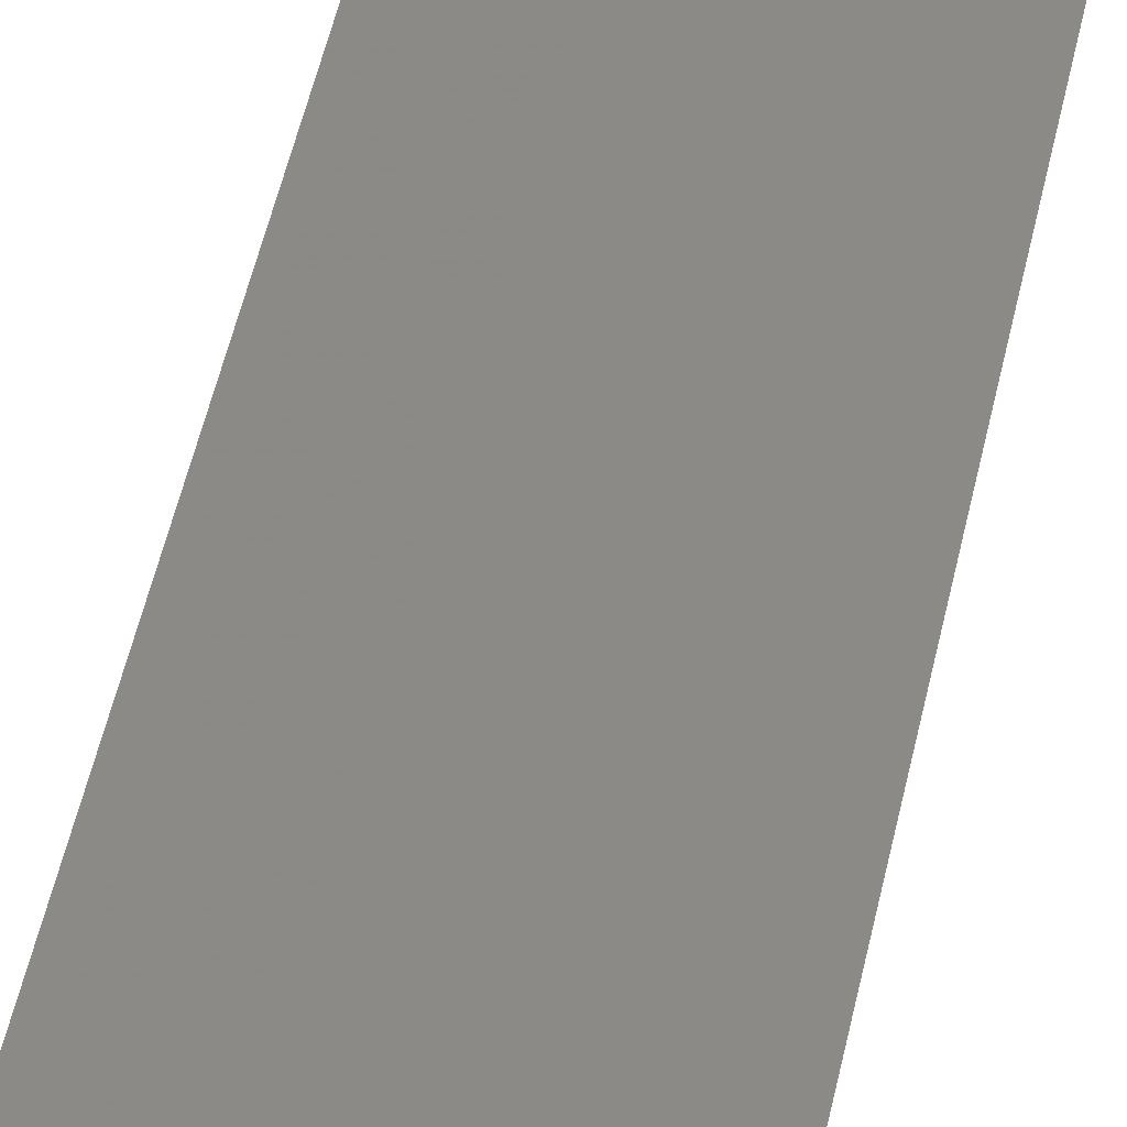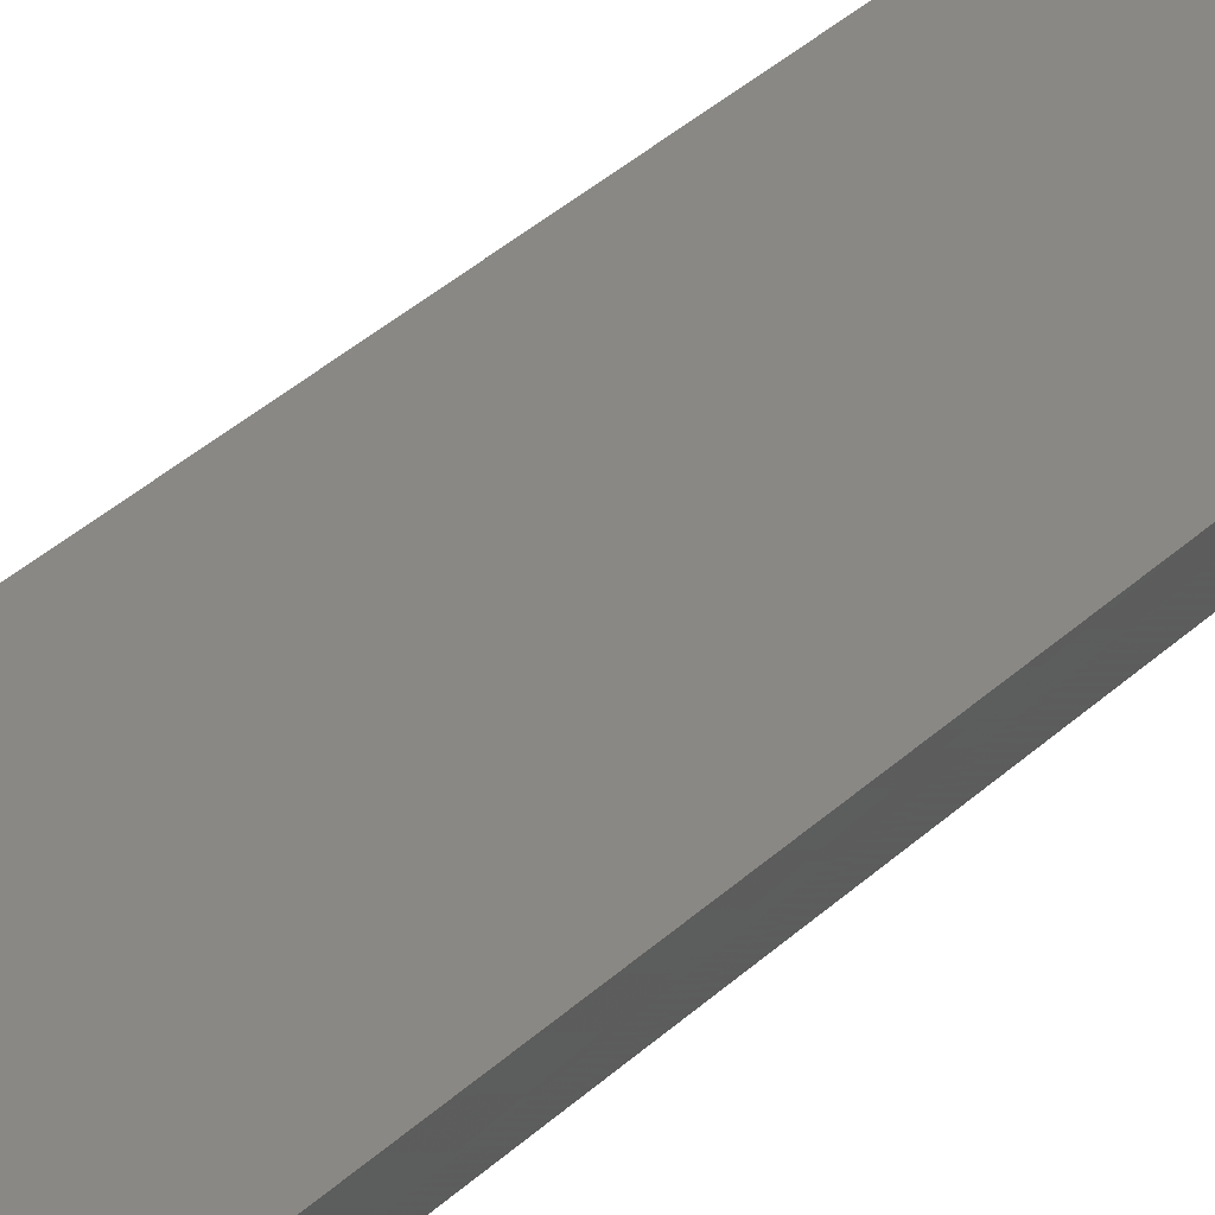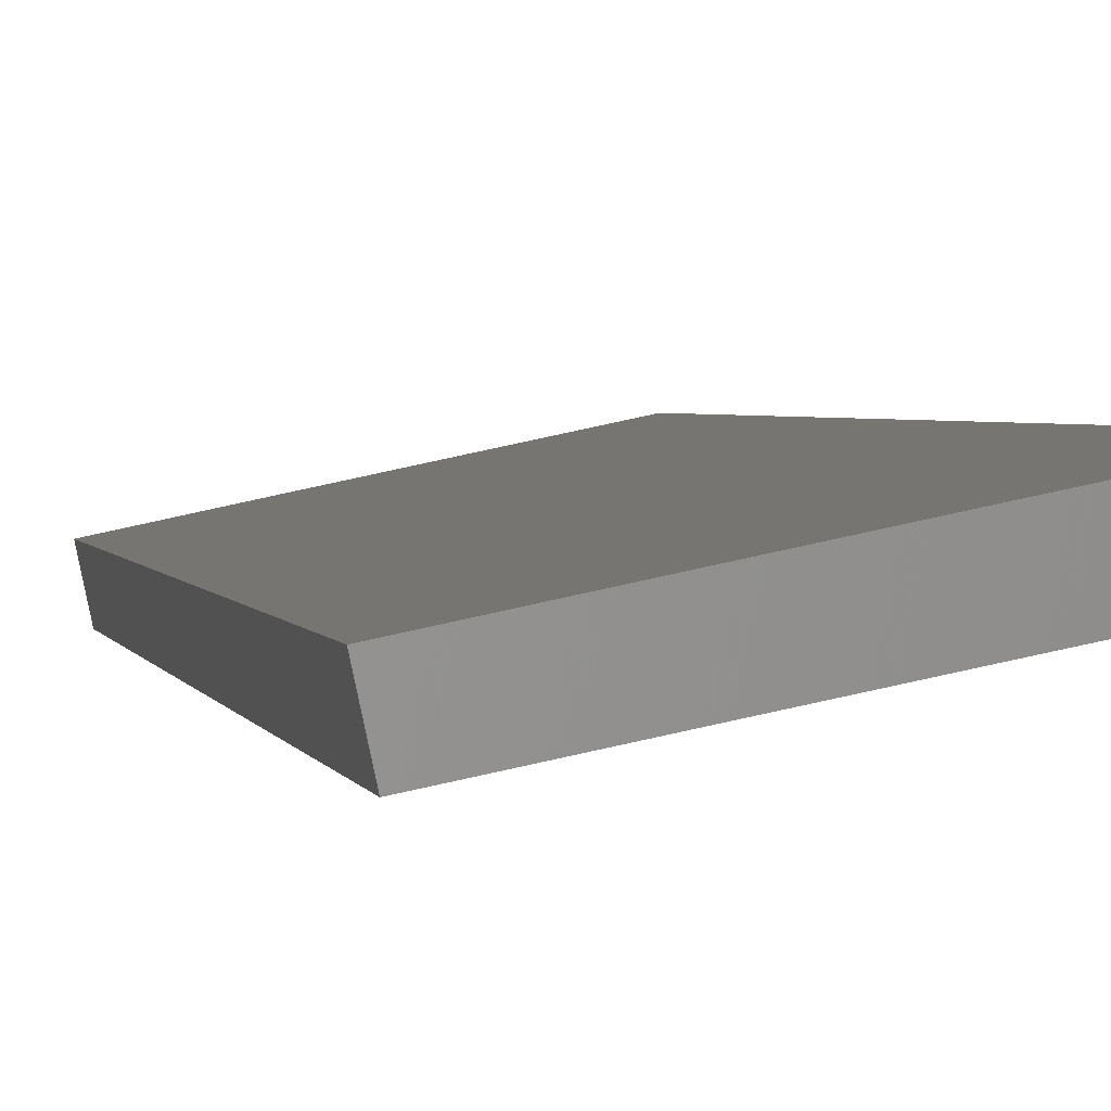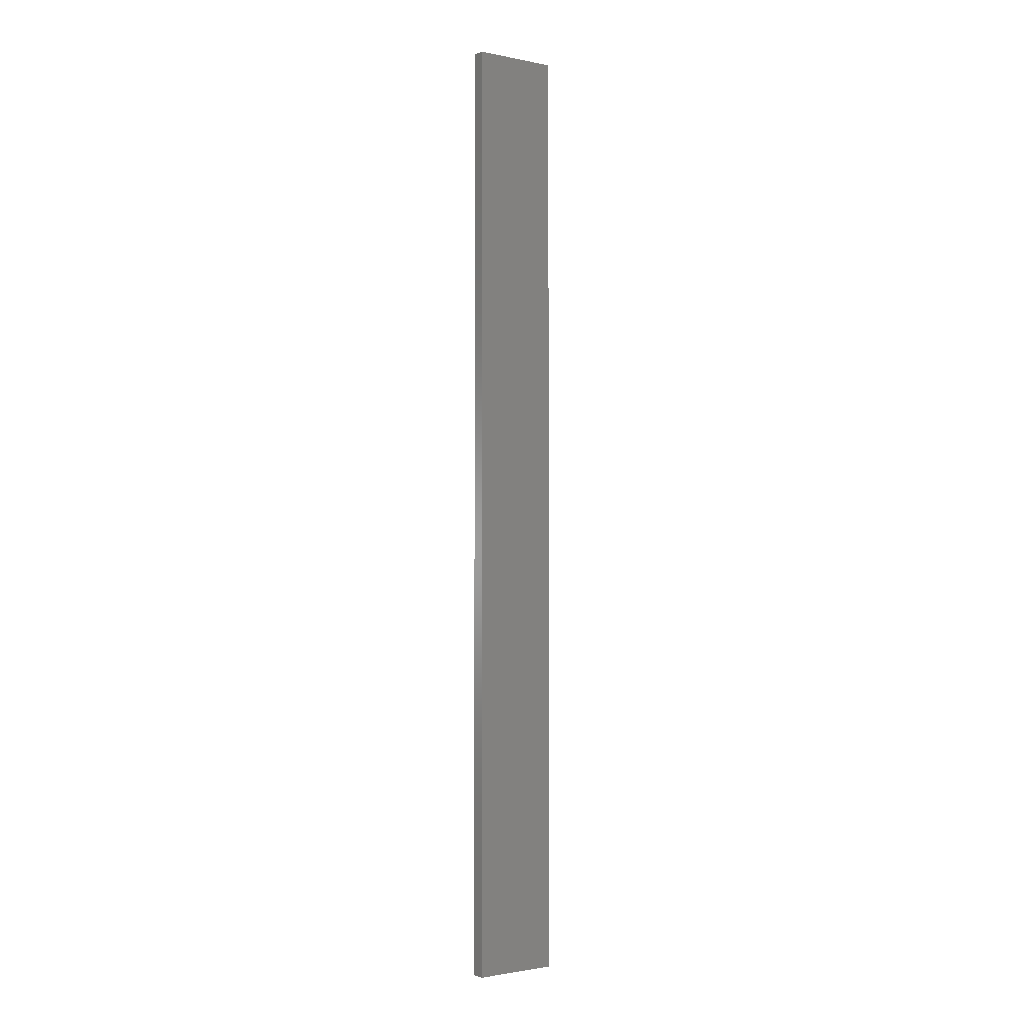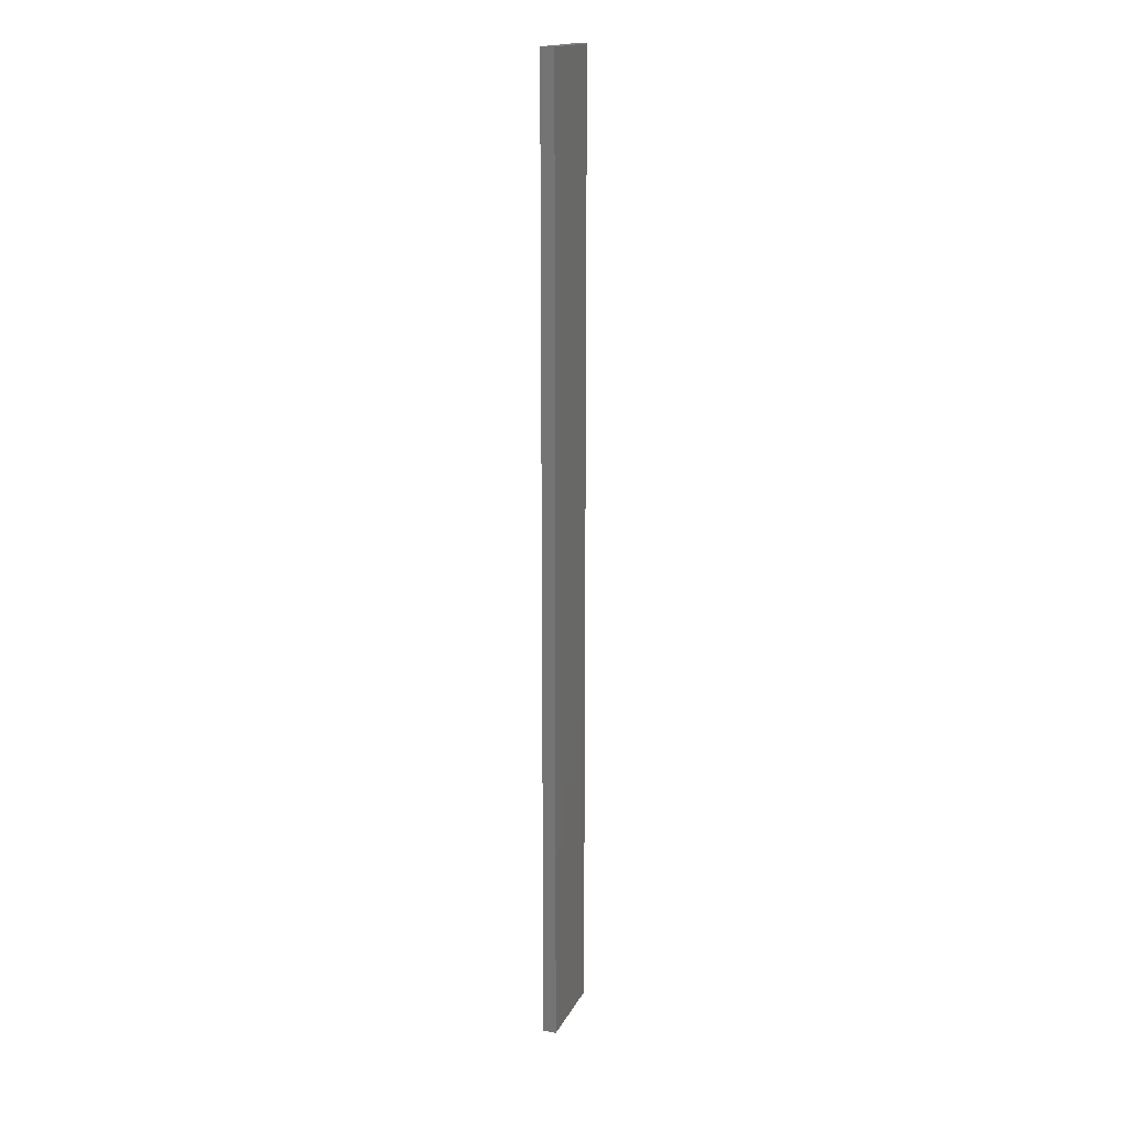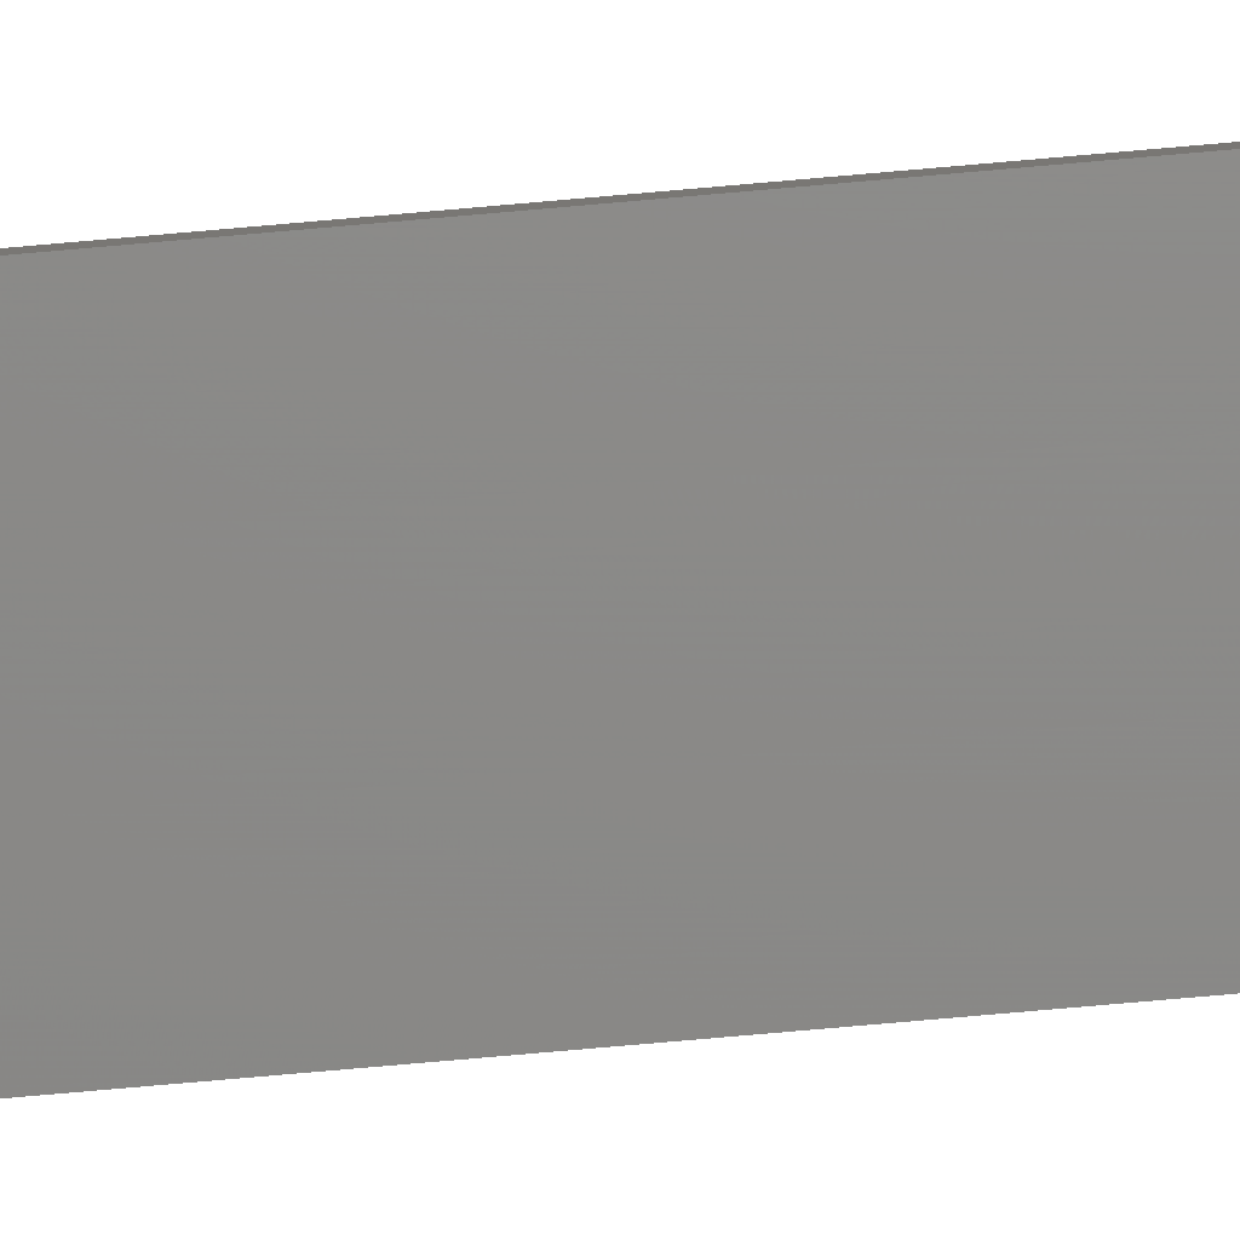
<metadata>
{"format":"stl","ext":"stl","renderer":"f3d","projection":"perspective","resolution":1024,"background":"white","views":[{"elev":27.6,"azim":7.3,"up":"+Y"},{"elev":20.7,"azim":26.3,"up":"+Y"},{"elev":0.6,"azim":176.9,"up":"+Y"},{"elev":-1.7,"azim":-48.2,"up":"+Z"},{"elev":16.8,"azim":97.4,"up":"+Z"},{"elev":-73.4,"azim":-84.9,"up":"+Y"}]}
</metadata>
<code>
# stl→obj: 16 verts, 28 faces
v 19.15 2.377 76.49
v 19.15 2.377 80.08
v 19.26 2.355 80.08
v 19.26 2.355 76.49
v 19.37 2.332 80.08
v 19.37 2.332 76.49
v 19.47 2.309 76.49
v 19.47 2.309 80.08
v 19.46 2.26 80.08
v 19.46 2.26 76.49
v 19.14 2.328 80.08
v 19.25 2.306 76.49
v 19.25 2.306 80.08
v 19.36 2.283 80.08
v 19.14 2.328 76.49
v 19.36 2.283 76.49
f 1 2 3
f 4 3 5
f 4 1 3
f 6 4 5
f 7 5 8
f 7 6 5
f 7 8 9
f 10 7 9
f 11 12 13
f 13 12 14
f 15 12 11
f 12 16 14
f 14 10 9
f 16 10 14
f 1 15 11
f 1 11 2
f 10 16 7
f 16 6 7
f 16 12 6
f 12 4 6
f 12 15 4
f 15 1 4
f 14 9 8
f 5 14 8
f 13 14 5
f 3 13 5
f 2 11 13
f 2 13 3

</code>
